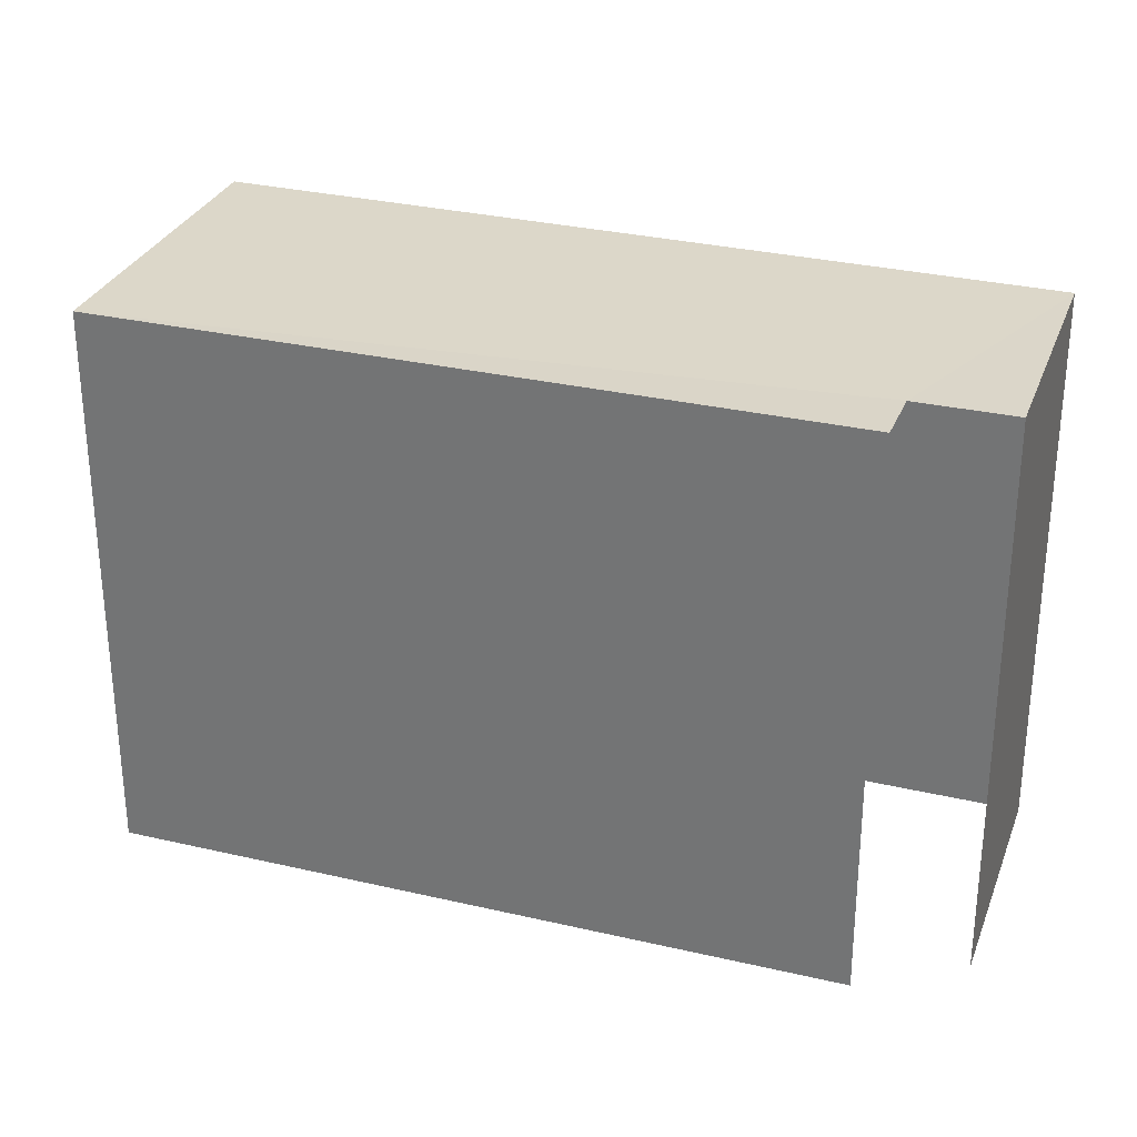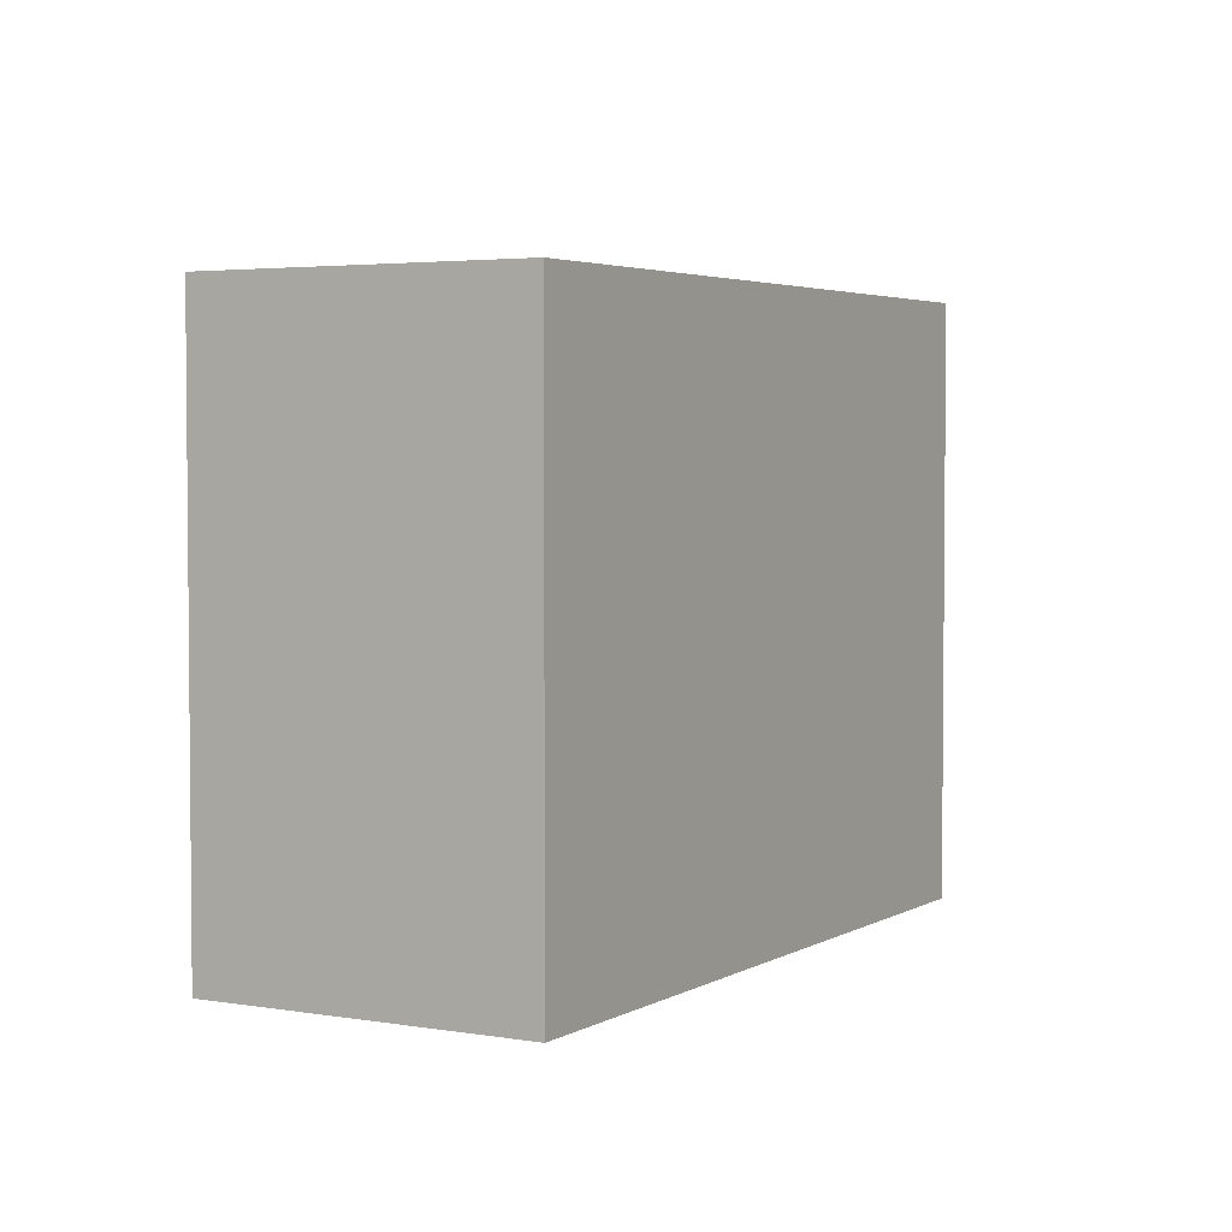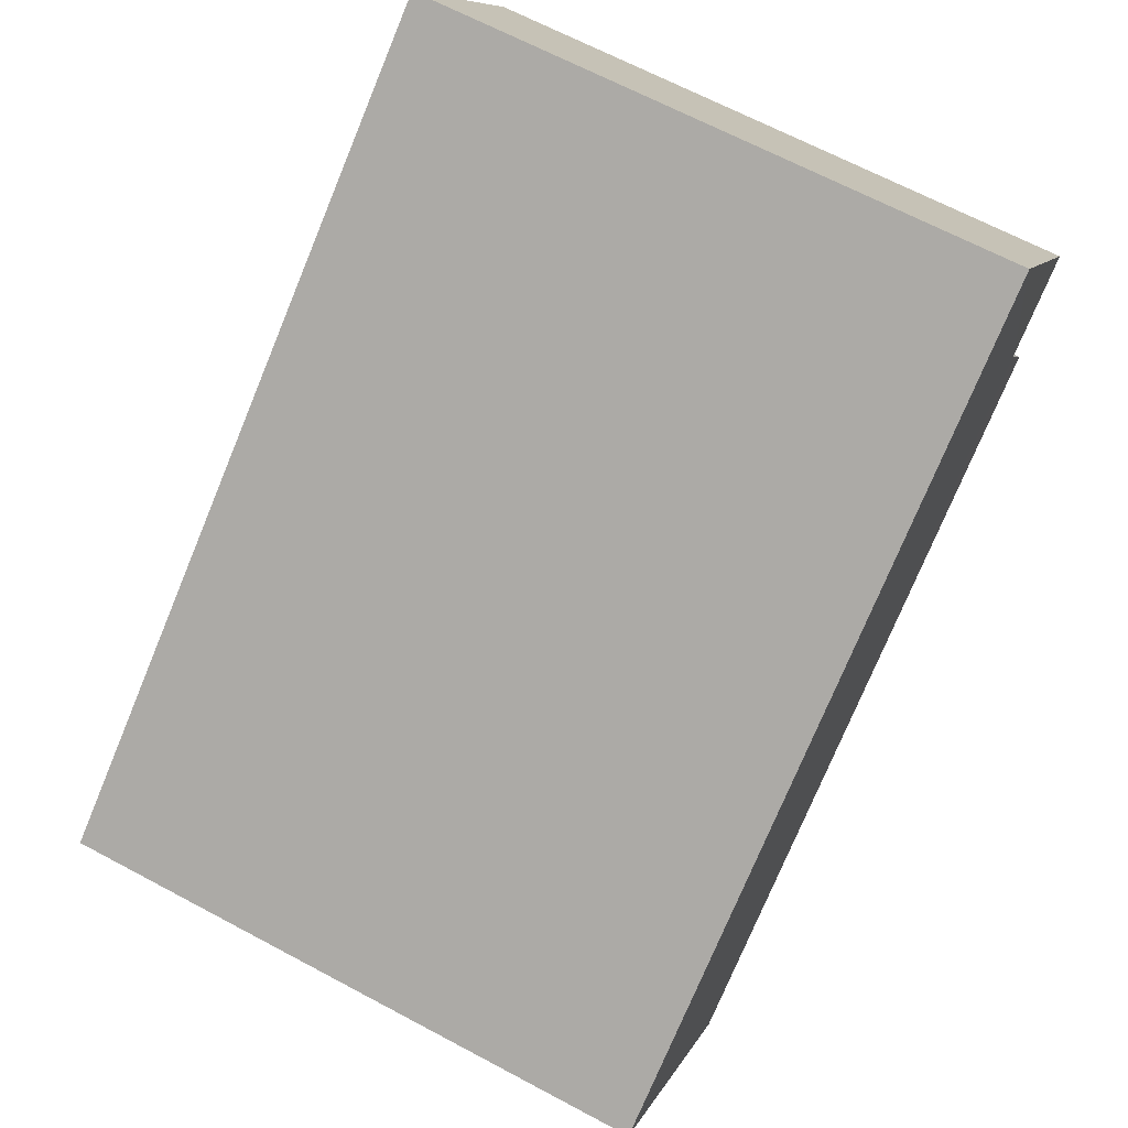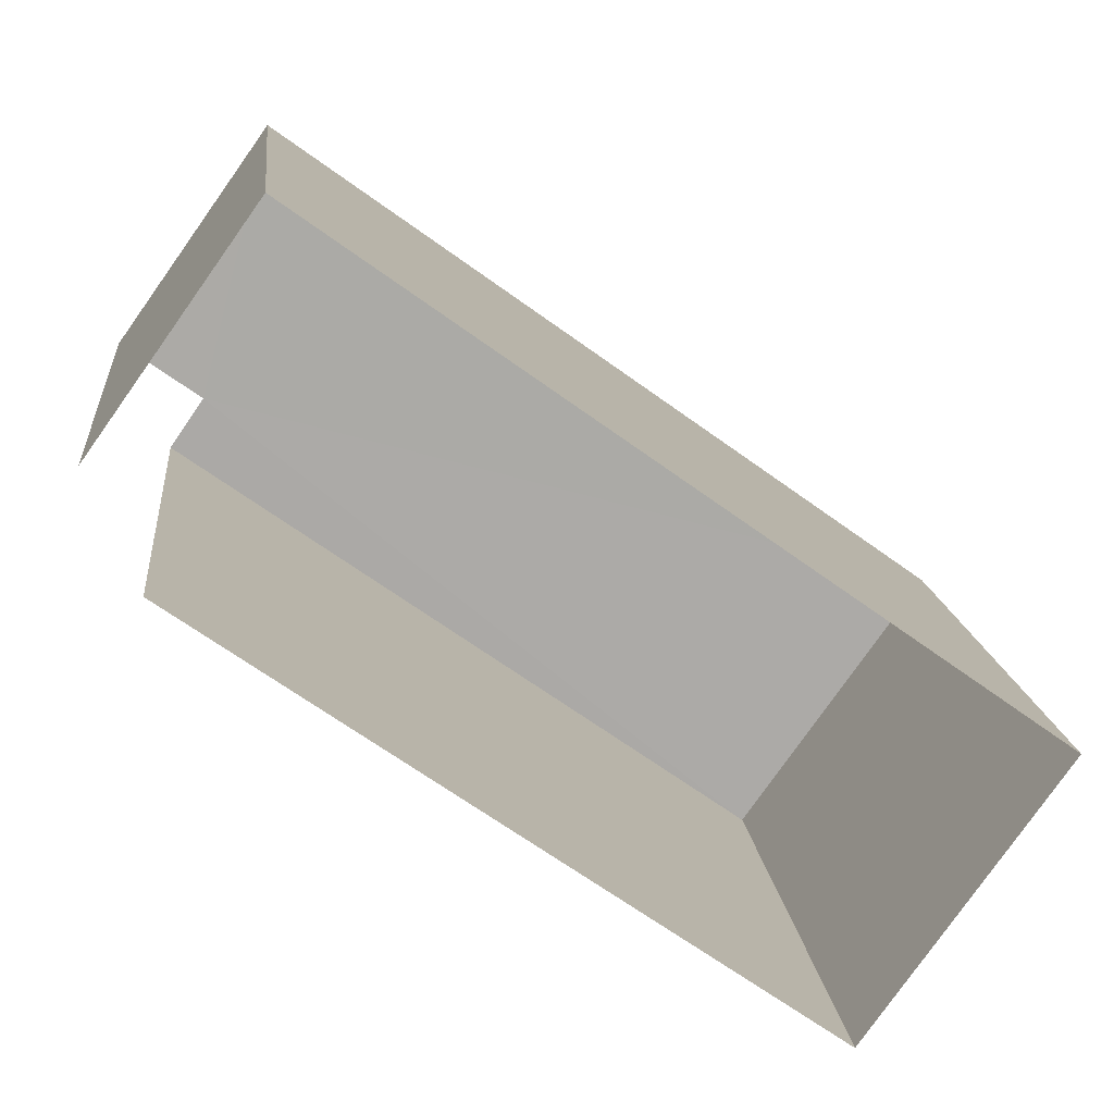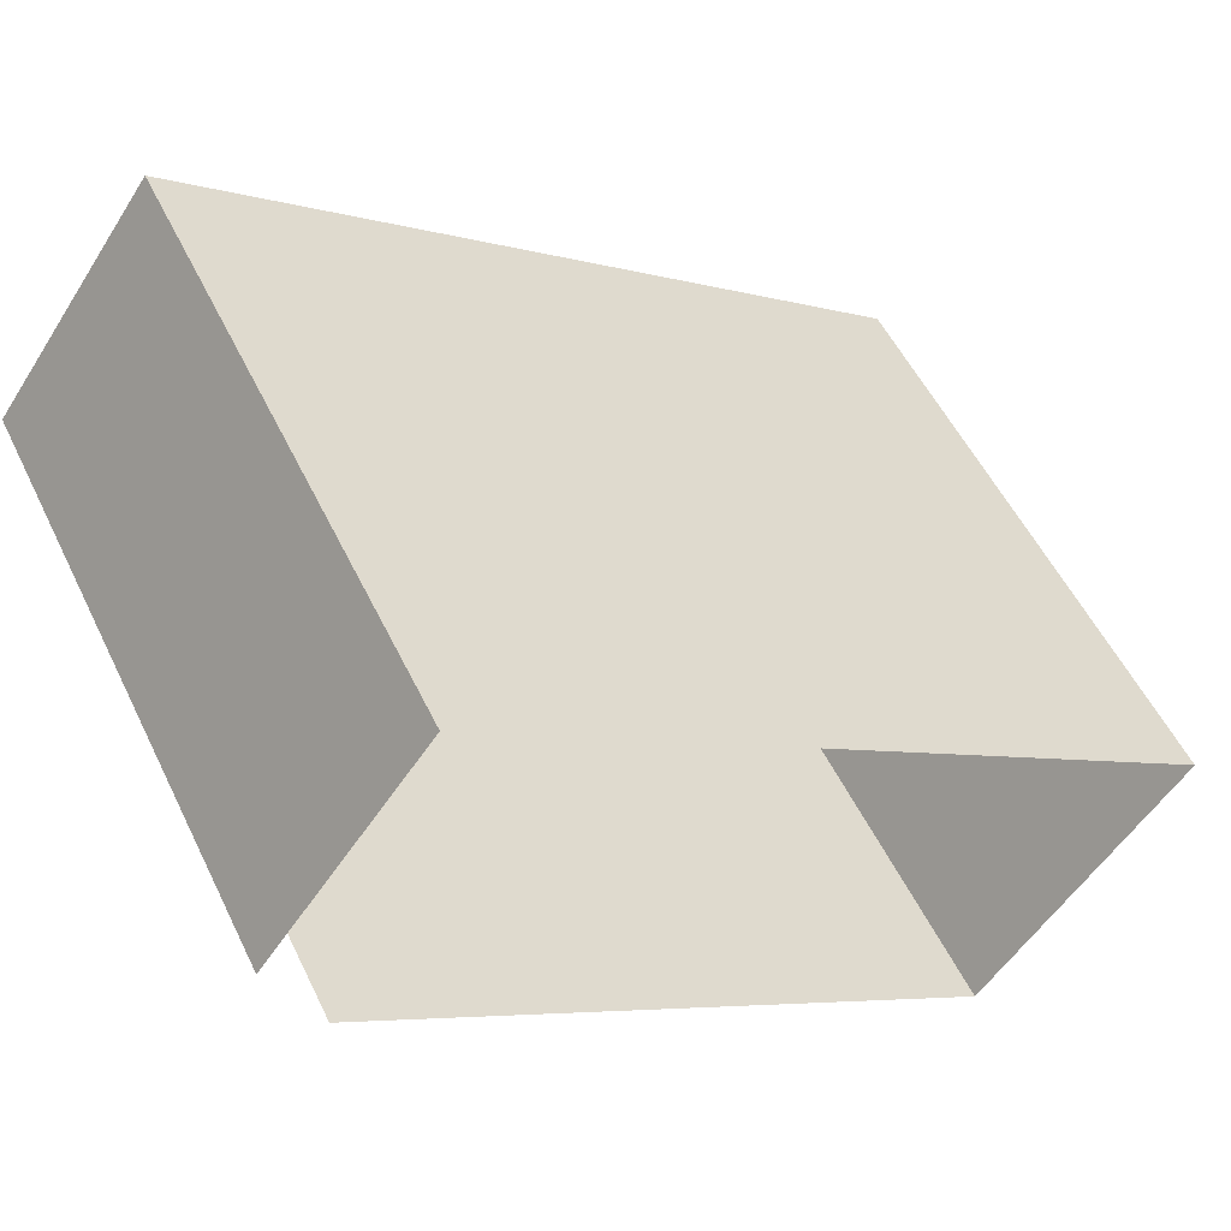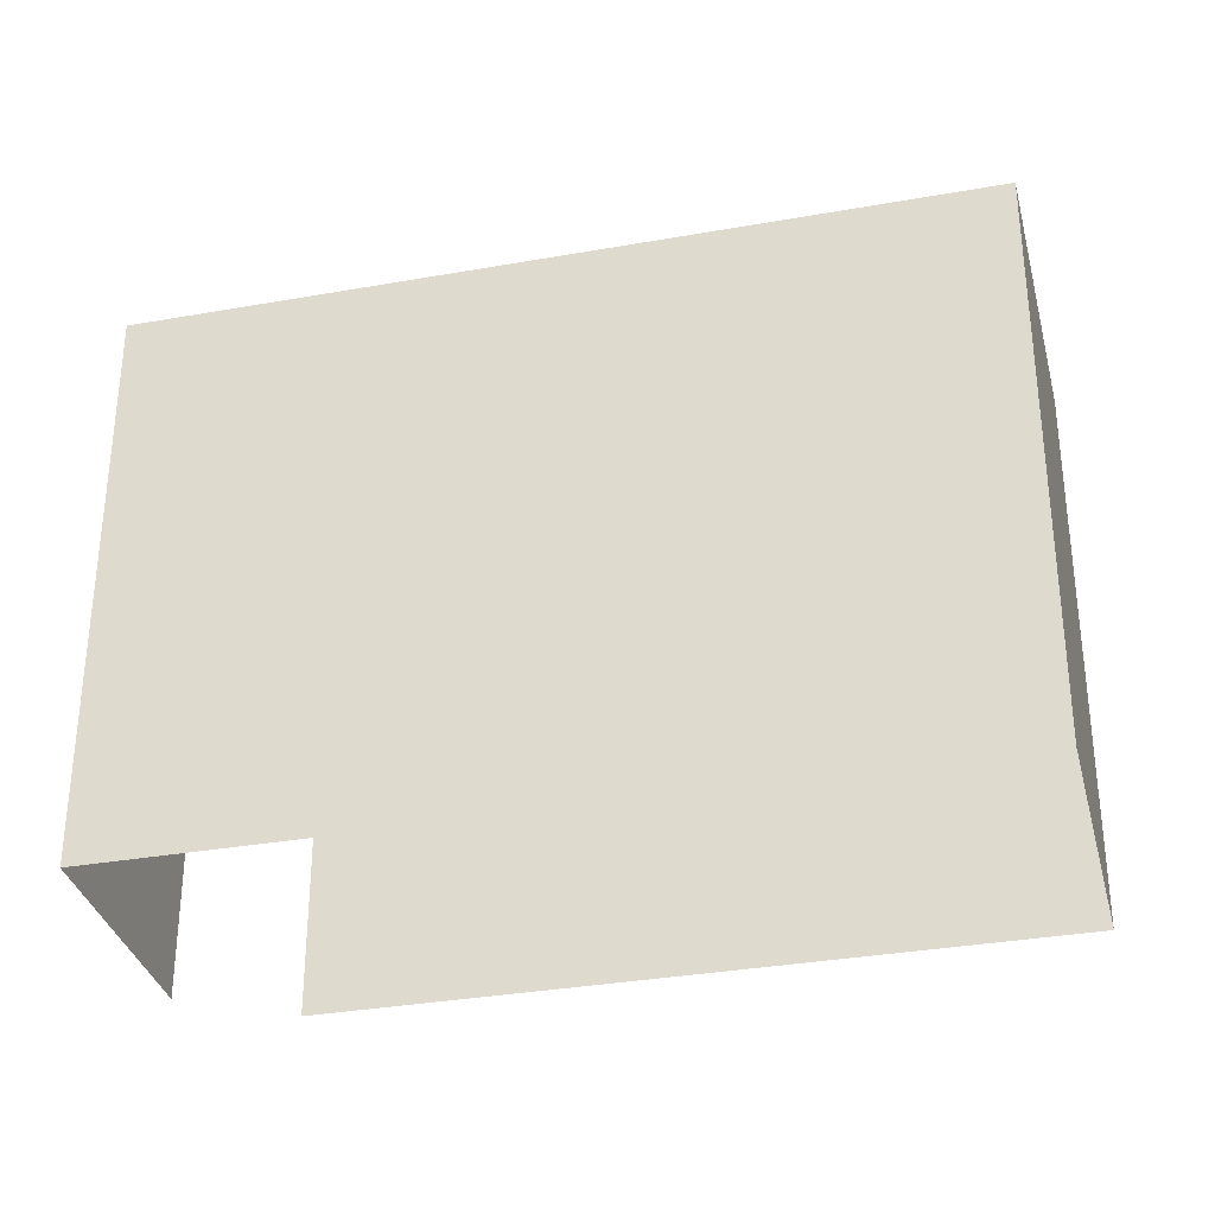
<metadata>
{"format":"obj","ext":"obj","renderer":"f3d","projection":"perspective","resolution":1024,"background":"white","views":[{"elev":30.2,"azim":54.3,"up":"+Z"},{"elev":3.6,"azim":-24.7,"up":"+Z"},{"elev":66.3,"azim":-62.1,"up":"+Y"},{"elev":14.5,"azim":174.0,"up":"+Y"},{"elev":53.7,"azim":154.6,"up":"+Y"},{"elev":-32.9,"azim":-130.6,"up":"+Z"}]}
</metadata>
<code>
v -2.255e+05 -1.281e+05 12.32
v -2.255e+05 -1.281e+05 12.32
v -2.255e+05 -1.281e+05 12.32
v -2.255e+05 -1.281e+05 12.32
v -2.255e+05 -1.281e+05 12.32
v -2.255e+05 -1.281e+05 12.32
v -2.255e+05 -1.281e+05 15.4
v -2.255e+05 -1.281e+05 15.4
v -2.255e+05 -1.281e+05 15.4
v -2.255e+05 -1.281e+05 15.4
v -2.255e+05 -1.281e+05 15.4
v -2.255e+05 -1.281e+05 15.4
f 1 2 3
f 3 4 1
f 5 2 1
f 6 5 1
f 7 1 4
f 12 7 4
f 7 6 1
f 7 10 6
f 7 8 9
f 9 10 7
f 11 8 7
f 12 11 7
f 8 3 2
f 8 11 3
f 9 5 6
f 10 9 6
f 11 4 3
f 11 12 4
f 8 2 5
f 9 8 5

</code>
